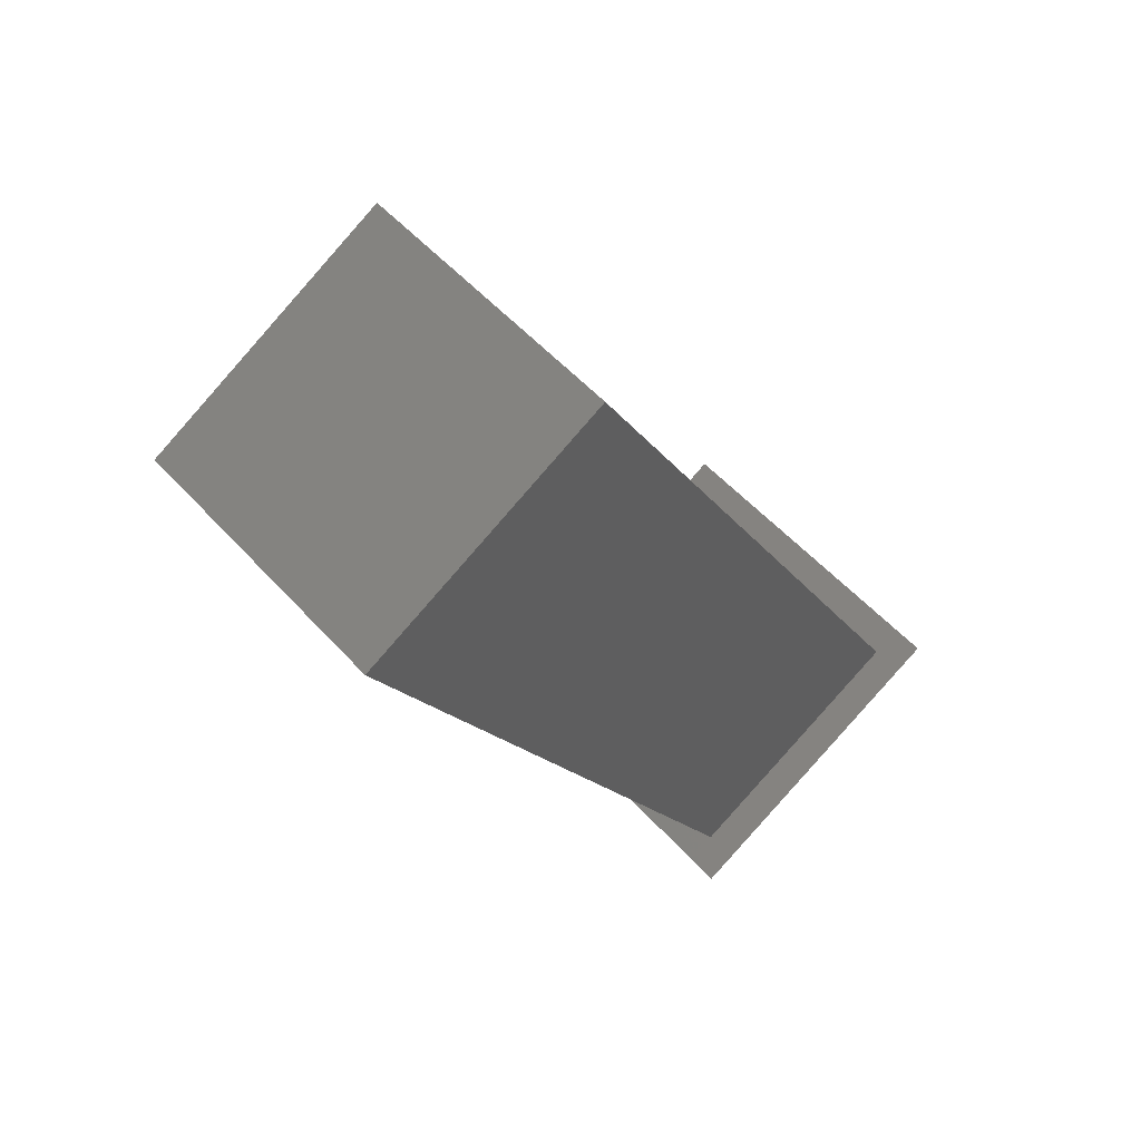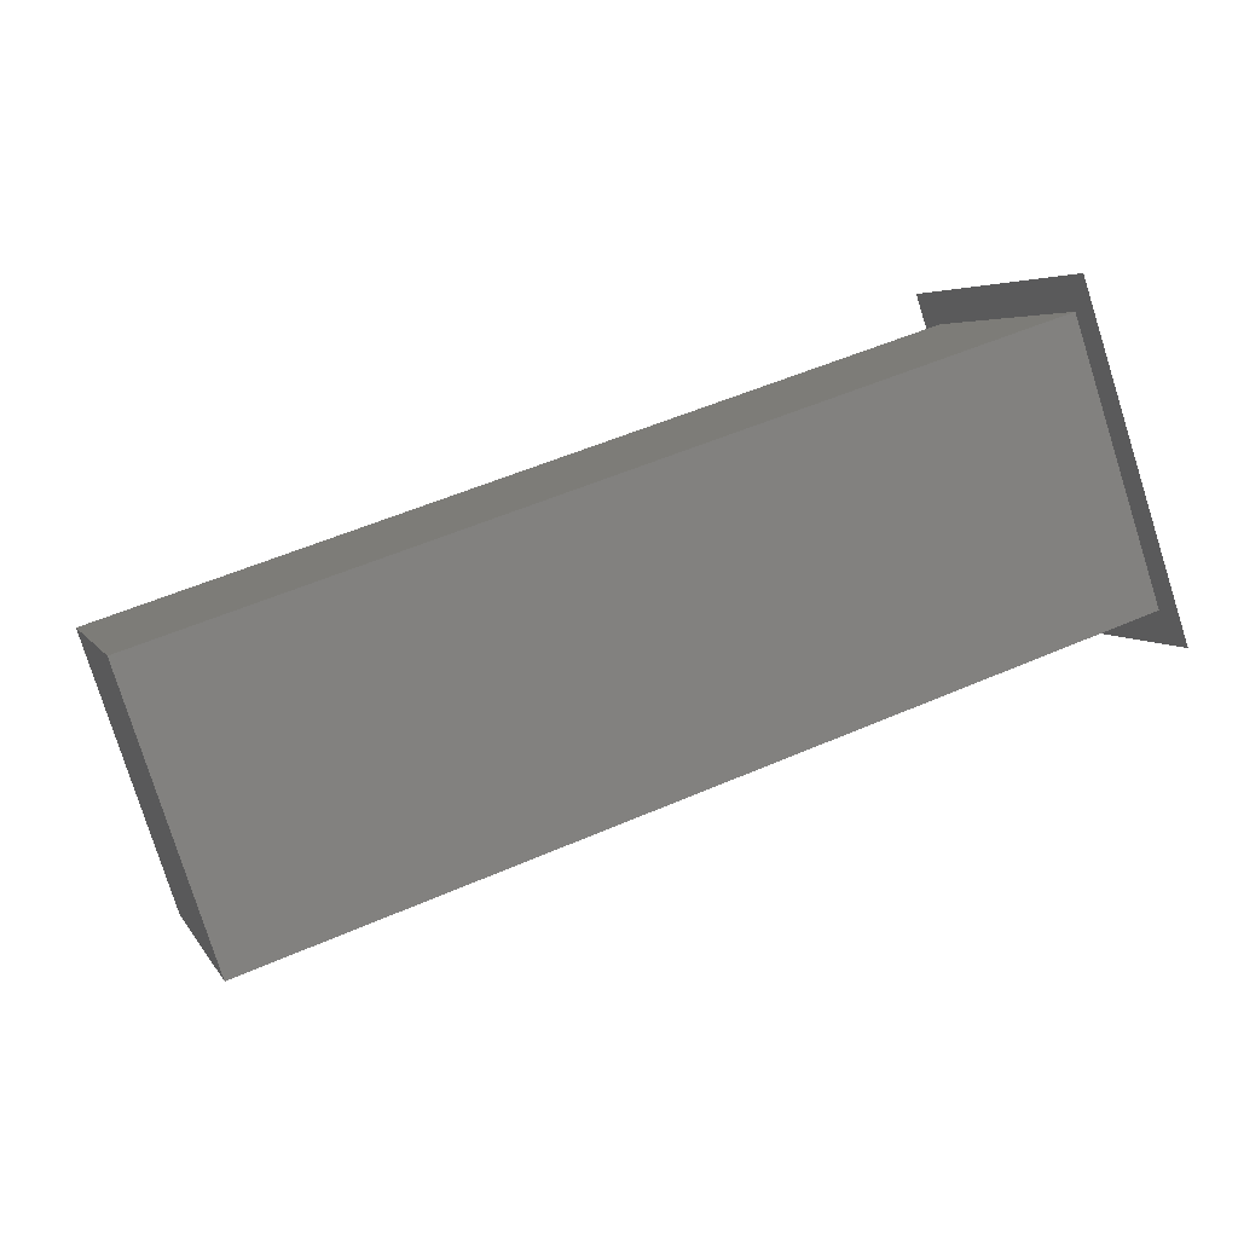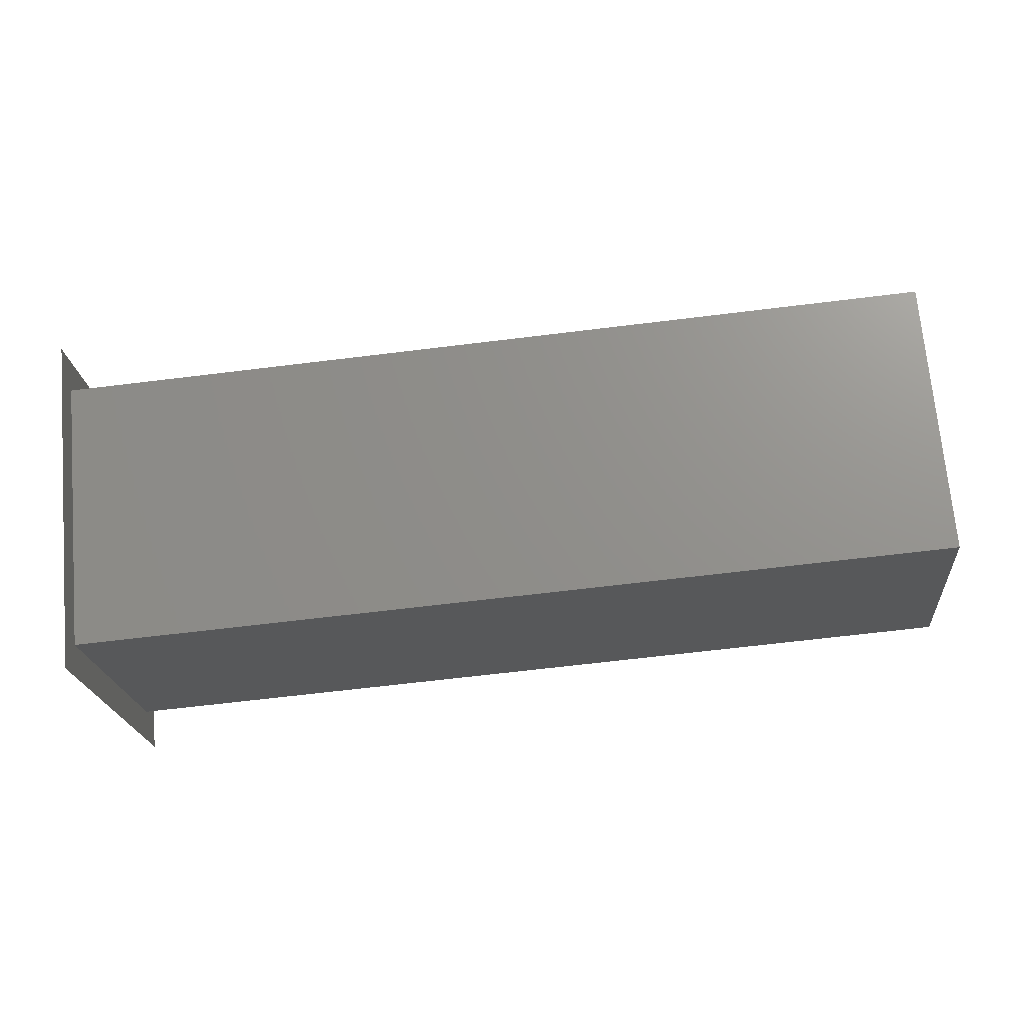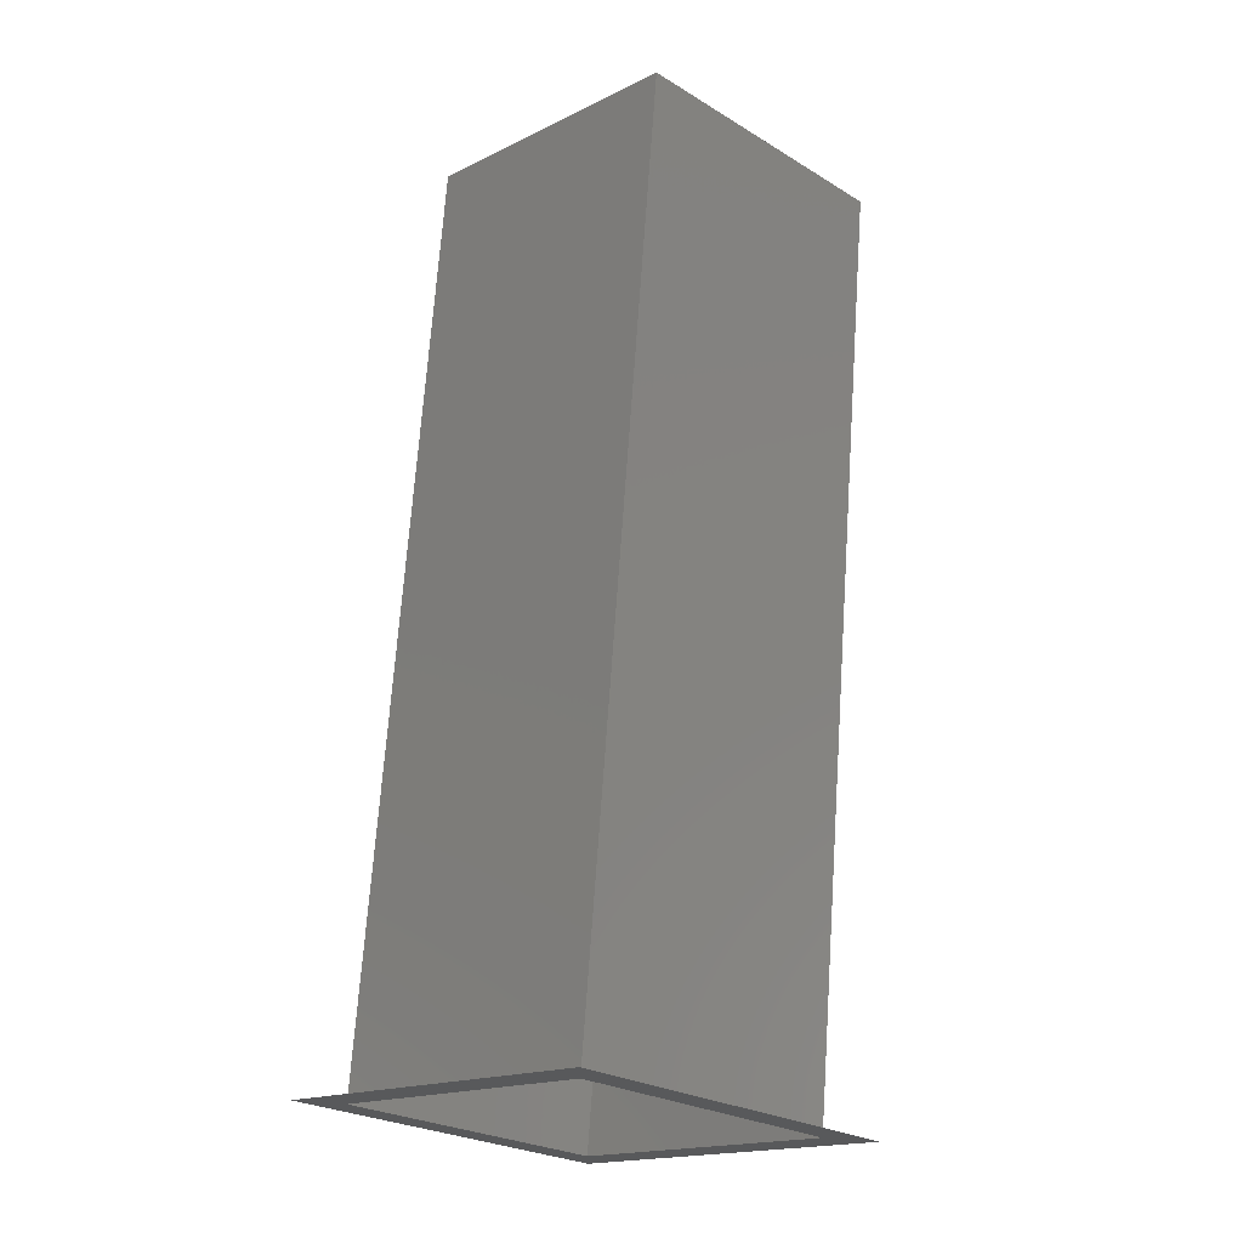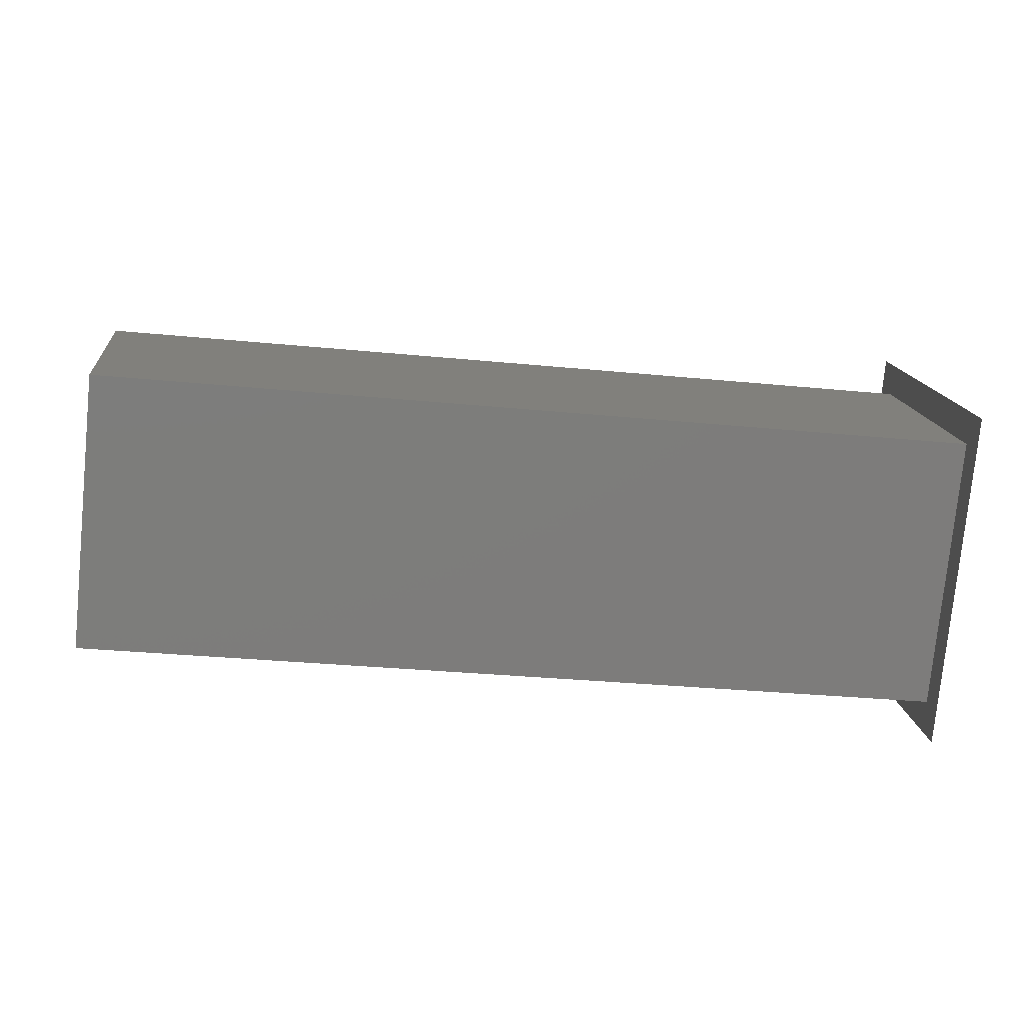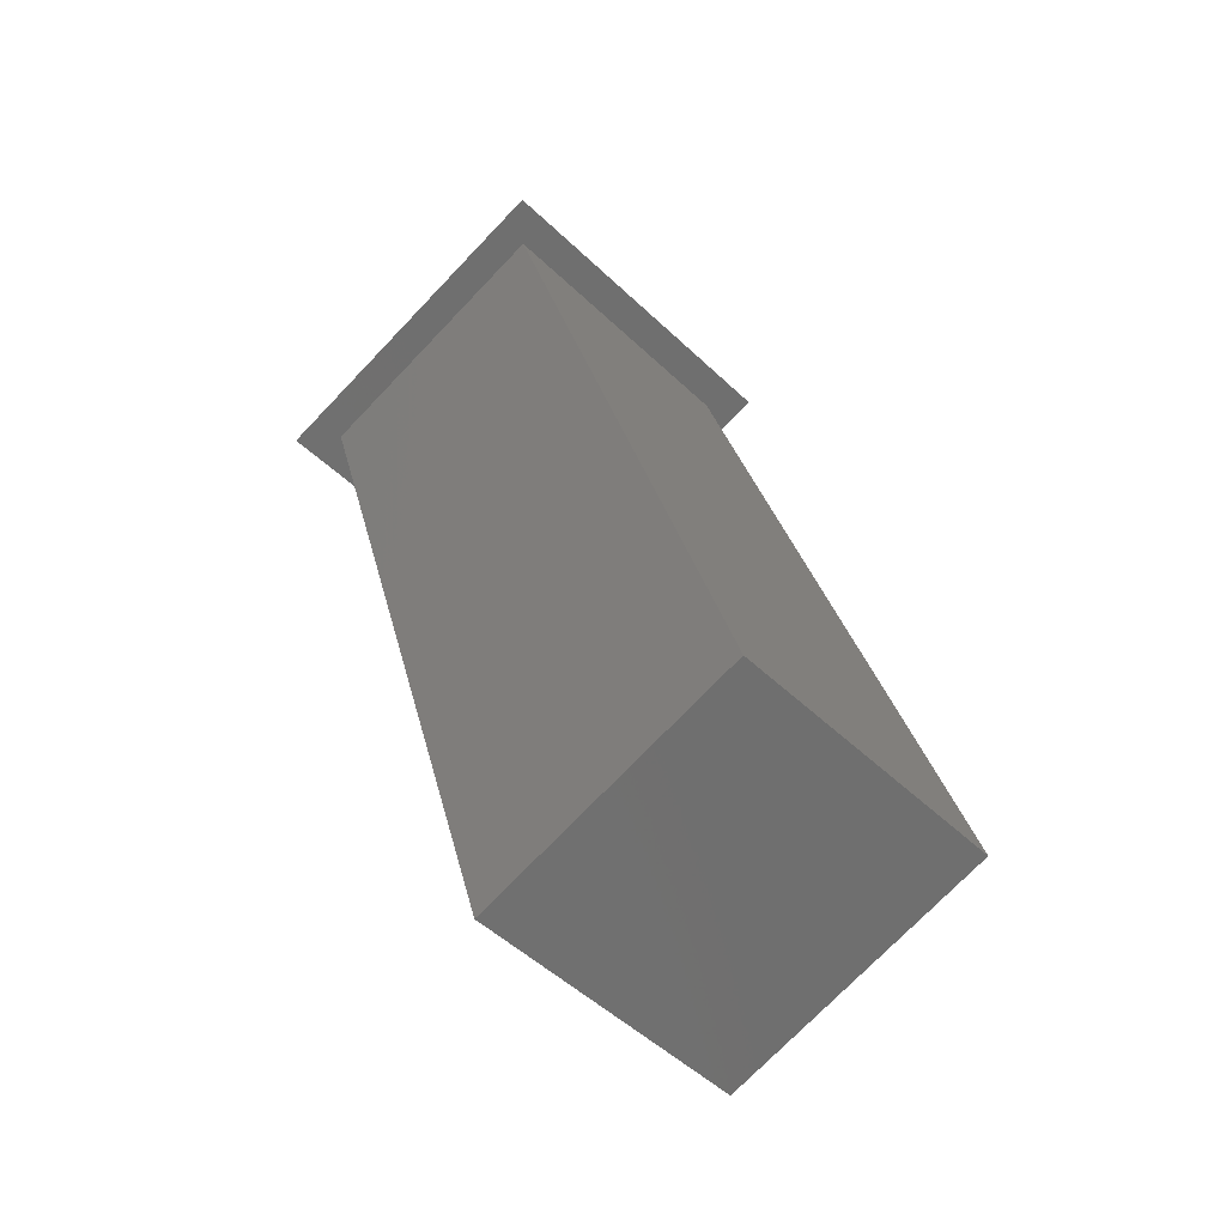
<metadata>
{"format":"stl","ext":"stl","renderer":"f3d","projection":"perspective","resolution":1024,"background":"white","views":[{"elev":-15.4,"azim":-69.1,"up":"+Z"},{"elev":52.4,"azim":-25.2,"up":"+Y"},{"elev":-64.8,"azim":-172.9,"up":"+Y"},{"elev":69.3,"azim":94.0,"up":"+Y"},{"elev":-31.3,"azim":-8.0,"up":"+Y"},{"elev":28.1,"azim":-102.0,"up":"+Z"}]}
</metadata>
<code>
# stl→obj: 12 verts, 18 faces
v 0.1935 -0.287 0.8513
v 0.1935 -0.283 0.8546
v 0.1935 -0.287 0.8506
v 0.1935 -0.2838 0.8546
v 0.1935 -0.287 0.8586
v 0.1935 -0.287 0.8578
v 0.1935 -0.291 0.8546
v 0.1935 -0.2902 0.8546
v 0.179 -0.287 0.8578
v 0.179 -0.2902 0.8546
v 0.179 -0.287 0.8513
v 0.179 -0.2838 0.8546
f 1 2 3
f 1 4 2
f 5 4 6
f 5 2 4
f 7 6 8
f 7 8 1
f 7 1 3
f 7 5 6
f 8 6 9
f 8 9 10
f 1 10 11
f 1 8 10
f 4 11 12
f 4 1 11
f 6 12 9
f 6 4 12
f 11 10 9
f 11 9 12

</code>
